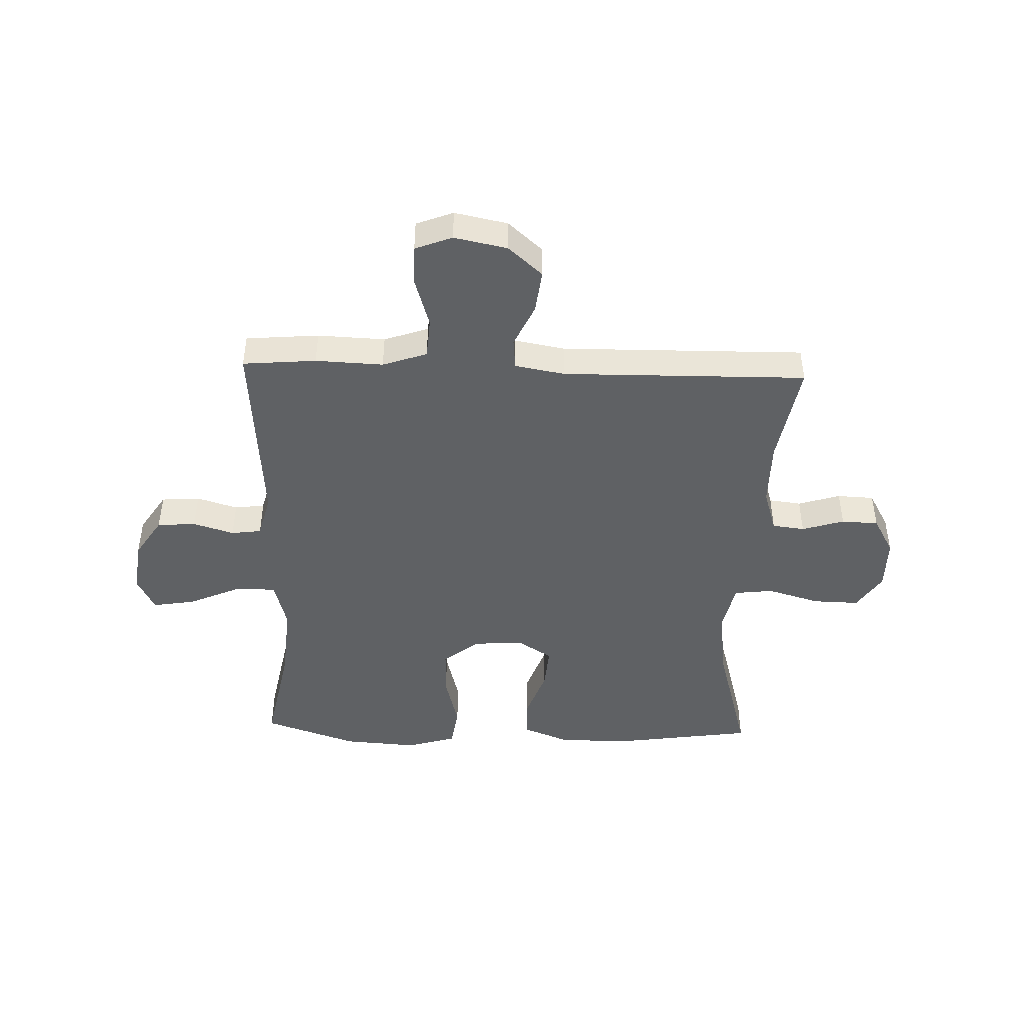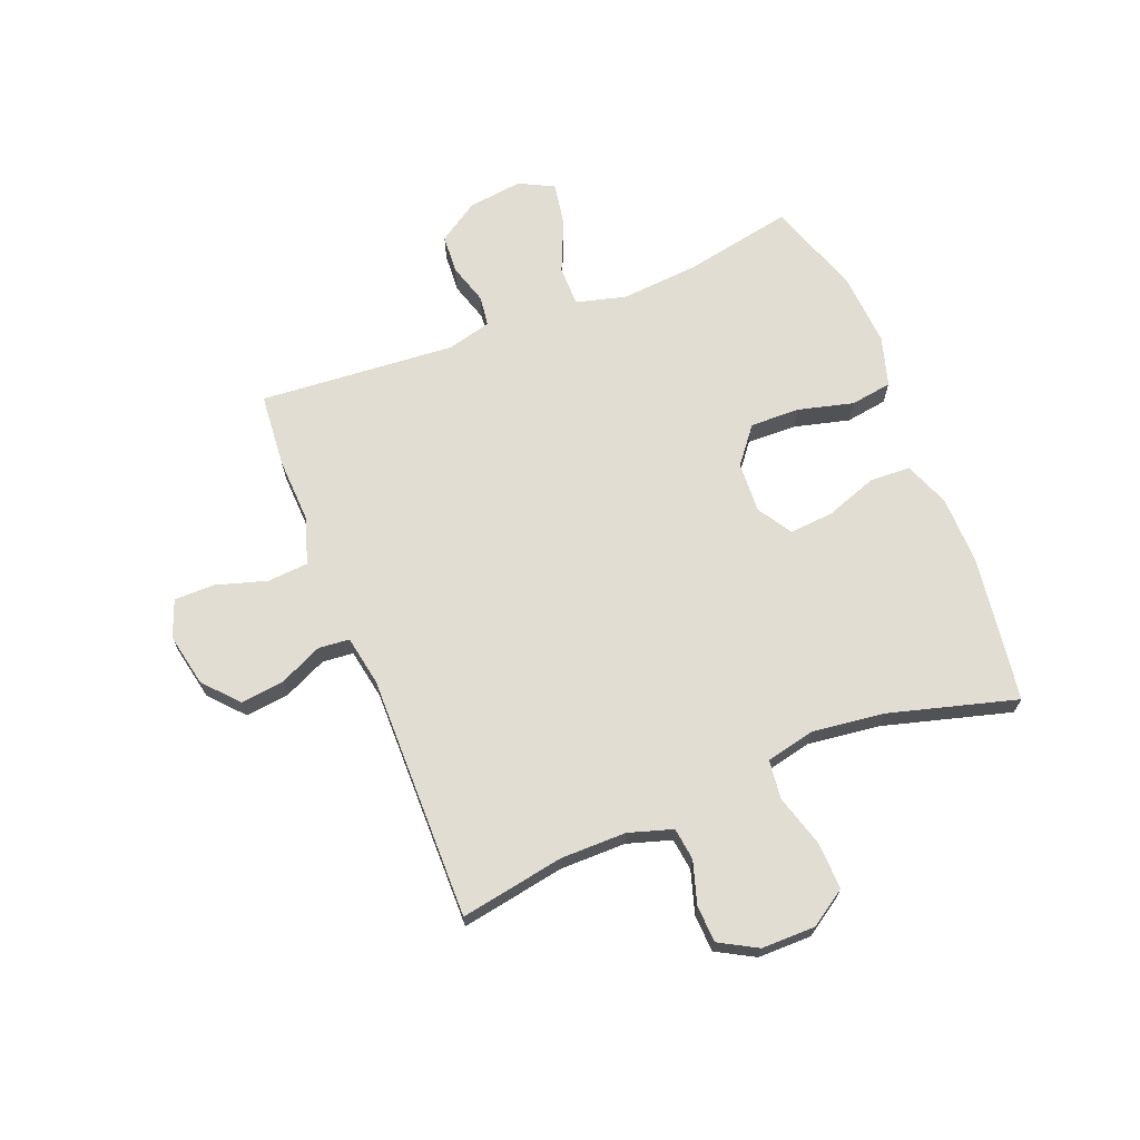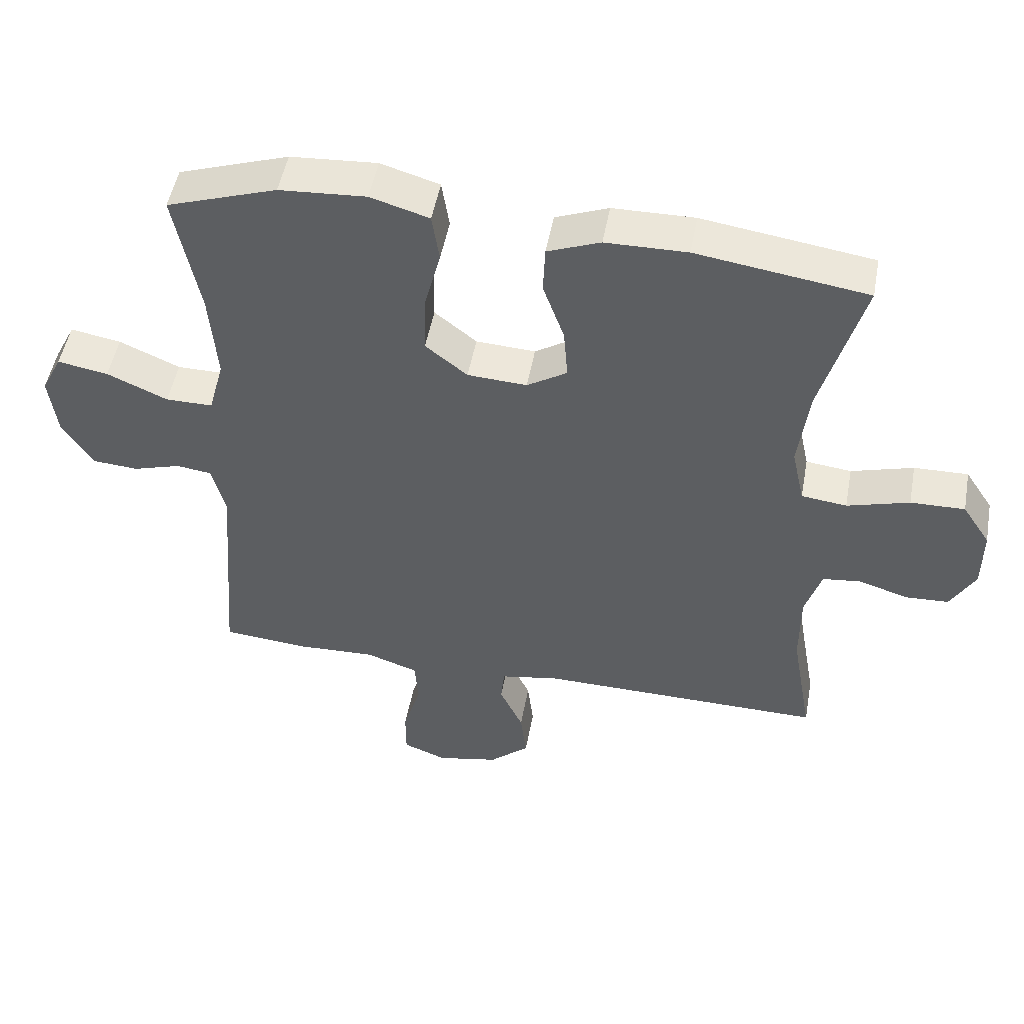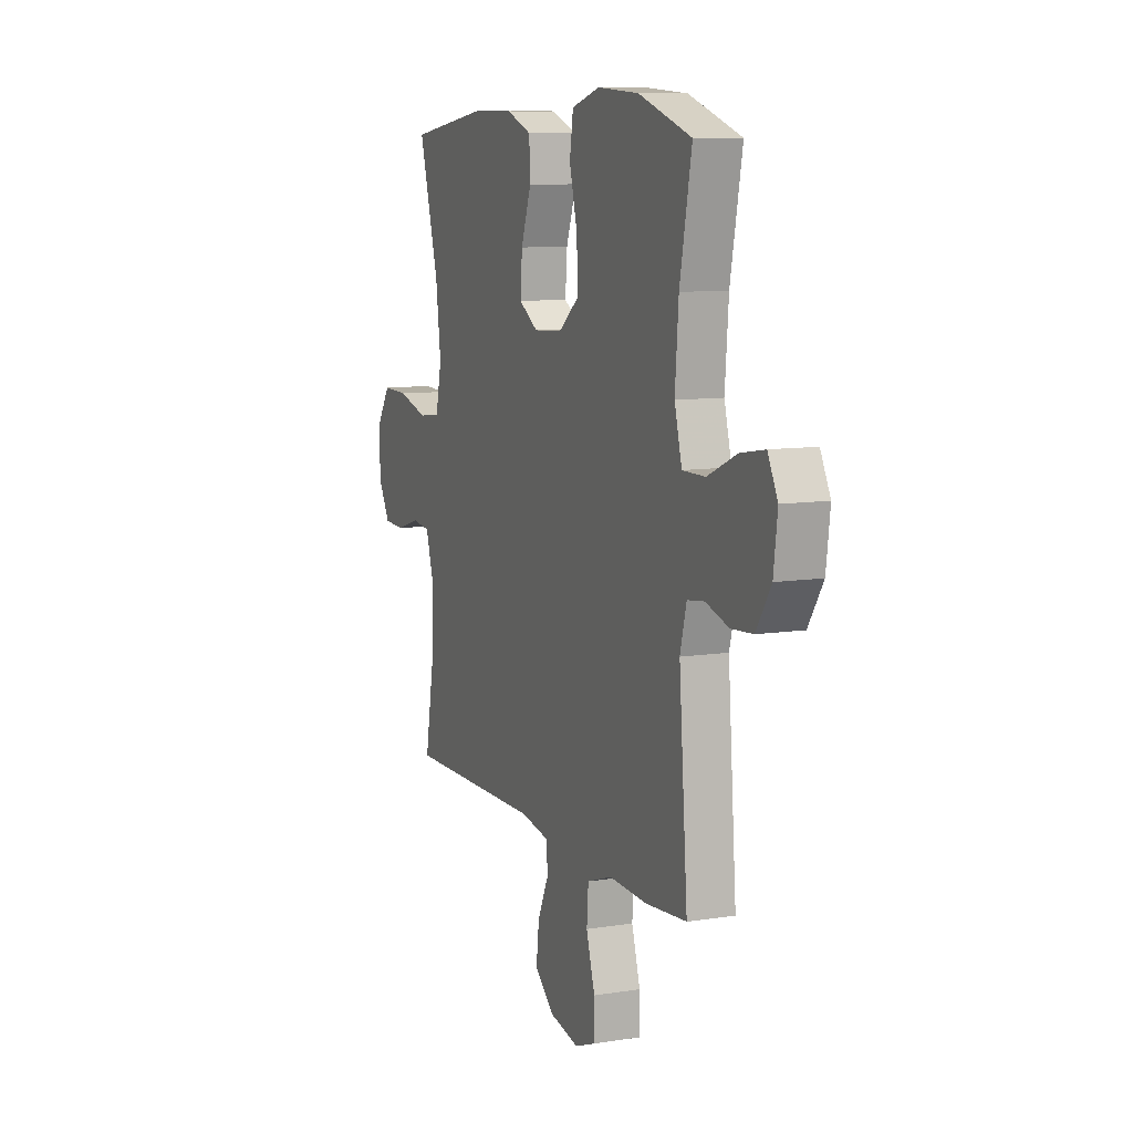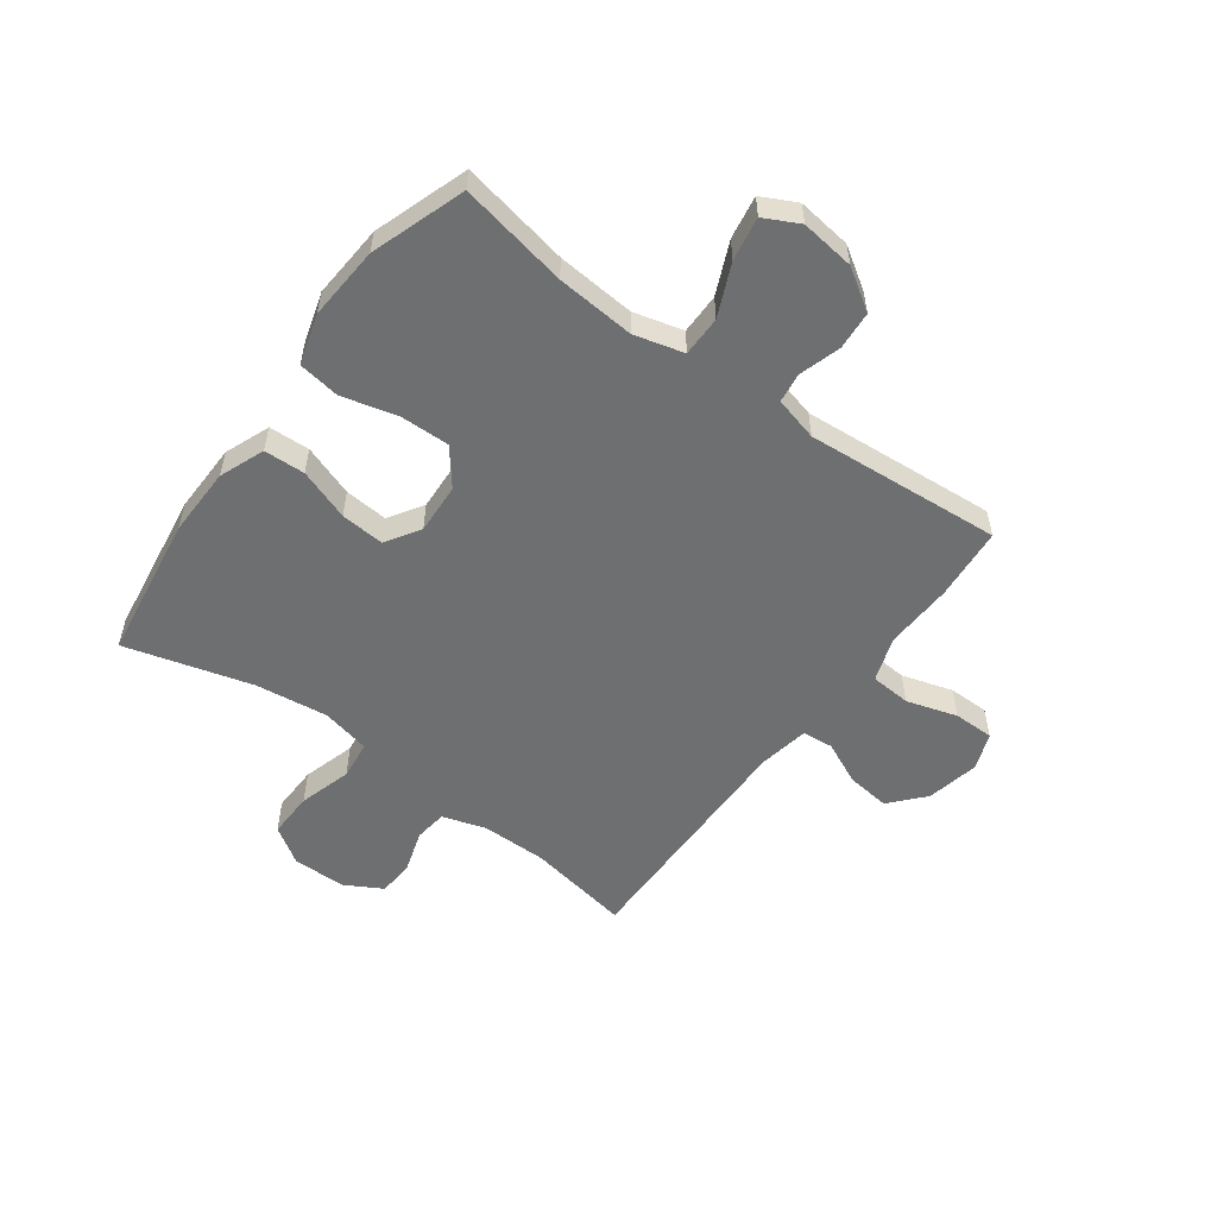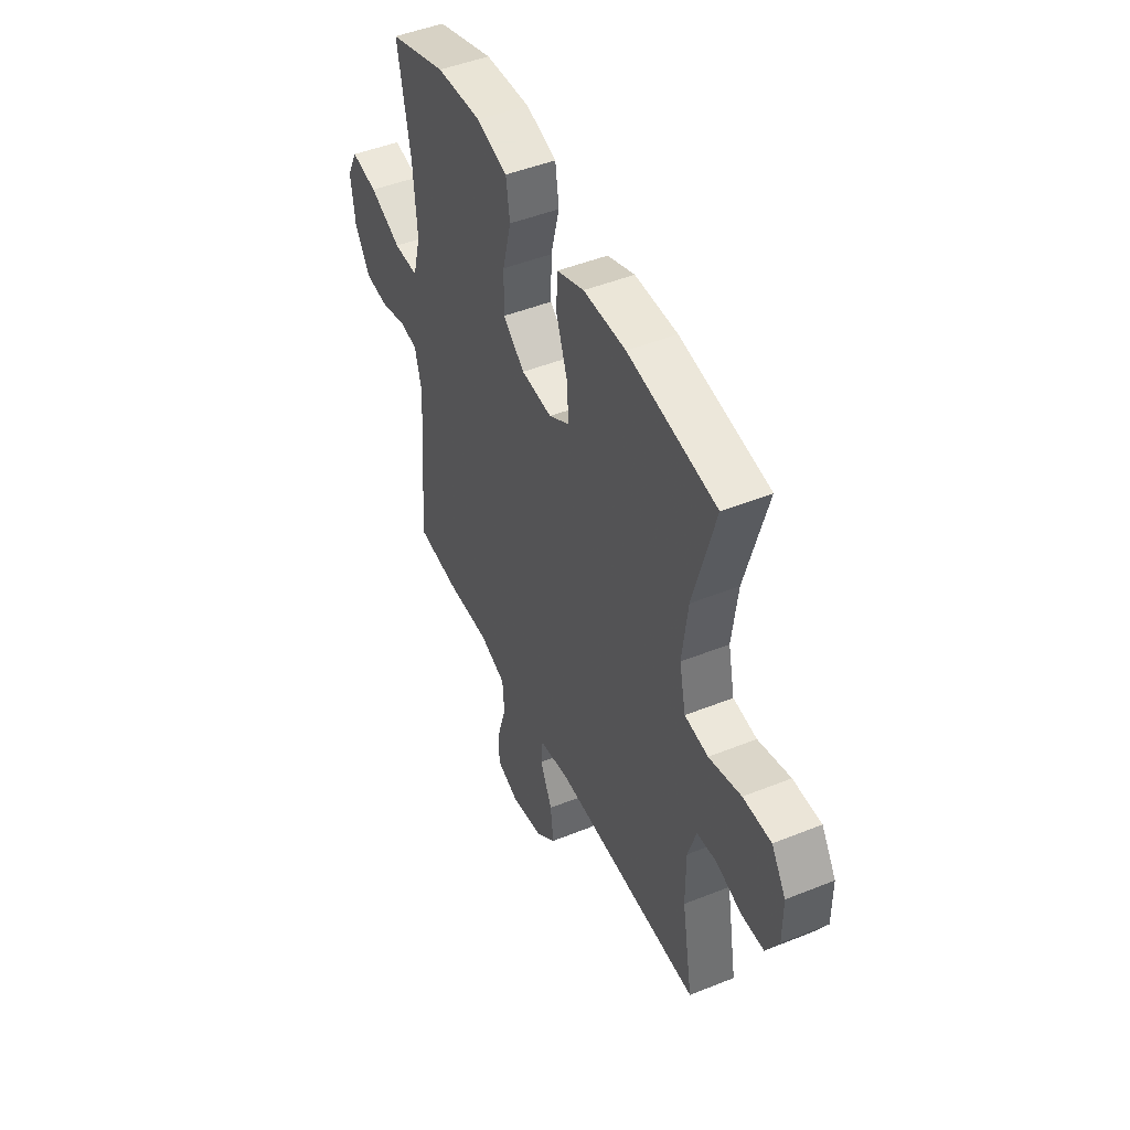
<metadata>
{"format":"obj","ext":"obj","renderer":"f3d","projection":"perspective","resolution":1024,"background":"white","views":[{"elev":-45.4,"azim":178.1,"up":"+Y"},{"elev":68.3,"azim":-111.7,"up":"+Y"},{"elev":50.1,"azim":-169.6,"up":"+Z"},{"elev":9.4,"azim":67.5,"up":"+Z"},{"elev":-54.5,"azim":53.7,"up":"+Y"},{"elev":47.4,"azim":-114.4,"up":"+Z"}]}
</metadata>
<code>
v -0.5 0.07 0.5
v -0.245 0.07 0.537
v -0.123 0.07 0.535
v -0.044 0.07 0.504
v -0.041 0.07 0.432
v -0.073 0.07 0.342
v -0.079 0.07 0.265
v -0.019 0.07 0.227
v 0.07 0.07 0.232
v 0.133 0.07 0.282
v 0.131 0.07 0.369
v 0.106 0.07 0.466
v 0.117 0.07 0.539
v 0.205 0.07 0.565
v 0.335 0.07 0.556
v 0.5 0.07 0.5
v 0.463 0.07 0.309
v 0.452 0.07 0.172
v 0.475 0.07 0.085
v 0.546 0.07 0.085
v 0.637 0.07 0.125
v 0.713 0.07 0.138
v 0.744 0.07 0.077
v 0.732 0.07 -0.018
v 0.686 0.07 -0.089
v 0.618 0.07 -0.094
v 0.546 0.07 -0.072
v 0.493 0.07 -0.079
v 0.473 0.07 -0.156
v 0.5 0.07 -0.5
v 0.371 0.07 -0.511
v 0.252 0.07 -0.506
v 0.174 0.07 -0.533
v 0.169 0.07 -0.604
v 0.196 0.07 -0.693
v 0.196 0.07 -0.764
v 0.131 0.07 -0.789
v 0.038 0.07 -0.77
v -0.022 0.07 -0.717
v -0.013 0.07 -0.641
v 0.022 0.07 -0.565
v 0.017 0.07 -0.511
v -0.071 0.07 -0.495
v -0.5 0.07 -0.5
v -0.468 0.07 -0.318
v -0.468 0.07 -0.203
v -0.492 0.07 -0.126
v -0.549 0.07 -0.119
v -0.623 0.07 -0.142
v -0.688 0.07 -0.139
v -0.725 0.07 -0.073
v -0.725 0.07 0.021
v -0.683 0.07 0.085
v -0.602 0.07 0.083
v -0.509 0.07 0.056
v -0.441 0.07 0.064
v -0.422 0.07 0.15
v -0.438 0.07 0.277
v -0.5 0 0.5
v -0.245 0 0.537
v -0.123 0 0.535
v -0.044 0 0.504
v -0.041 0 0.432
v -0.073 0 0.342
v -0.079 0 0.265
v -0.019 0 0.227
v 0.07 0 0.232
v 0.133 0 0.282
v 0.131 0 0.369
v 0.106 0 0.466
v 0.117 0 0.539
v 0.205 0 0.565
v 0.335 0 0.556
v 0.5 0 0.5
v 0.463 0 0.309
v 0.452 0 0.172
v 0.475 0 0.085
v 0.546 0 0.085
v 0.637 0 0.125
v 0.713 0 0.138
v 0.744 0 0.077
v 0.732 0 -0.018
v 0.686 0 -0.089
v 0.618 0 -0.094
v 0.546 0 -0.072
v 0.493 0 -0.079
v 0.473 0 -0.156
v 0.5 0 -0.5
v 0.371 0 -0.511
v 0.252 0 -0.506
v 0.174 0 -0.533
v 0.169 0 -0.604
v 0.196 0 -0.693
v 0.196 0 -0.764
v 0.131 0 -0.789
v 0.038 0 -0.77
v -0.022 0 -0.717
v -0.013 0 -0.641
v 0.022 0 -0.565
v 0.017 0 -0.511
v -0.071 0 -0.495
v -0.5 0 -0.5
v -0.468 0 -0.318
v -0.468 0 -0.203
v -0.492 0 -0.126
v -0.549 0 -0.119
v -0.623 0 -0.142
v -0.688 0 -0.139
v -0.725 0 -0.073
v -0.725 0 0.021
v -0.683 0 0.085
v -0.602 0 0.083
v -0.509 0 0.056
v -0.441 0 0.064
v -0.422 0 0.15
v -0.438 0 0.277
f 52 53 54 55
f 52 55 56
f 51 52 56
f 48 49 50 51
f 47 48 51 56
f 46 47 56
f 45 46 56 57
f 43 44 45
f 42 43 45 57
f 38 39 40 41
f 36 37 38 41
f 34 35 36 41
f 33 34 41 42
f 32 33 42 57
f 29 30 31 32
f 28 29 32 57
f 24 25 26 27
f 20 21 22 23
f 19 20 23 24
f 14 15 16 17
f 14 17 18
f 11 12 13 14
f 10 11 14 18
f 9 10 18 19
f 3 4 5 6
f 3 6 7
f 58 1 2 3
f 58 3 7
f 57 58 7 8
f 24 27 28 57
f 19 24 57
f 8 9 19 57
f 113 112 111 110
f 114 113 110
f 114 110 109
f 109 108 107 106
f 114 109 106 105
f 114 105 104
f 115 114 104 103
f 103 102 101
f 115 103 101 100
f 99 98 97 96
f 99 96 95 94
f 99 94 93 92
f 100 99 92 91
f 115 100 91 90
f 90 89 88 87
f 115 90 87 86
f 85 84 83 82
f 81 80 79 78
f 82 81 78 77
f 75 74 73 72
f 76 75 72
f 72 71 70 69
f 76 72 69 68
f 77 76 68 67
f 64 63 62 61
f 65 64 61
f 61 60 59 116
f 65 61 116
f 66 65 116 115
f 115 86 85 82
f 115 82 77
f 115 77 67 66
f 1 59 60 2
f 2 60 61 3
f 3 61 62 4
f 4 62 63 5
f 5 63 64 6
f 6 64 65 7
f 7 65 66 8
f 8 66 67 9
f 9 67 68 10
f 10 68 69 11
f 11 69 70 12
f 12 70 71 13
f 13 71 72 14
f 14 72 73 15
f 15 73 74 16
f 16 74 75 17
f 17 75 76 18
f 18 76 77 19
f 19 77 78 20
f 20 78 79 21
f 21 79 80 22
f 22 80 81 23
f 23 81 82 24
f 24 82 83 25
f 25 83 84 26
f 26 84 85 27
f 27 85 86 28
f 28 86 87 29
f 29 87 88 30
f 30 88 89 31
f 31 89 90 32
f 32 90 91 33
f 33 91 92 34
f 34 92 93 35
f 35 93 94 36
f 36 94 95 37
f 37 95 96 38
f 38 96 97 39
f 39 97 98 40
f 40 98 99 41
f 41 99 100 42
f 42 100 101 43
f 43 101 102 44
f 44 102 103 45
f 45 103 104 46
f 46 104 105 47
f 47 105 106 48
f 48 106 107 49
f 49 107 108 50
f 50 108 109 51
f 51 109 110 52
f 52 110 111 53
f 53 111 112 54
f 54 112 113 55
f 55 113 114 56
f 56 114 115 57
f 57 115 116 58
f 58 116 59 1

</code>
